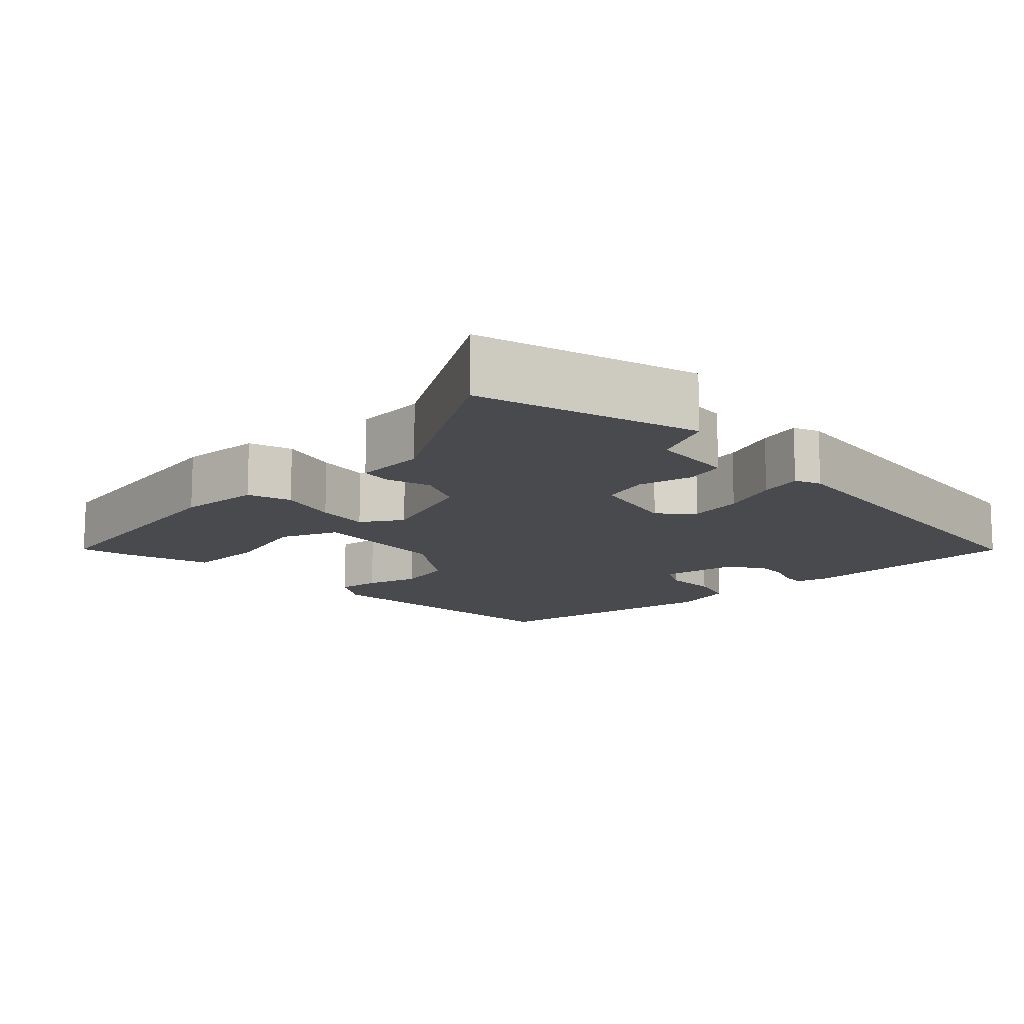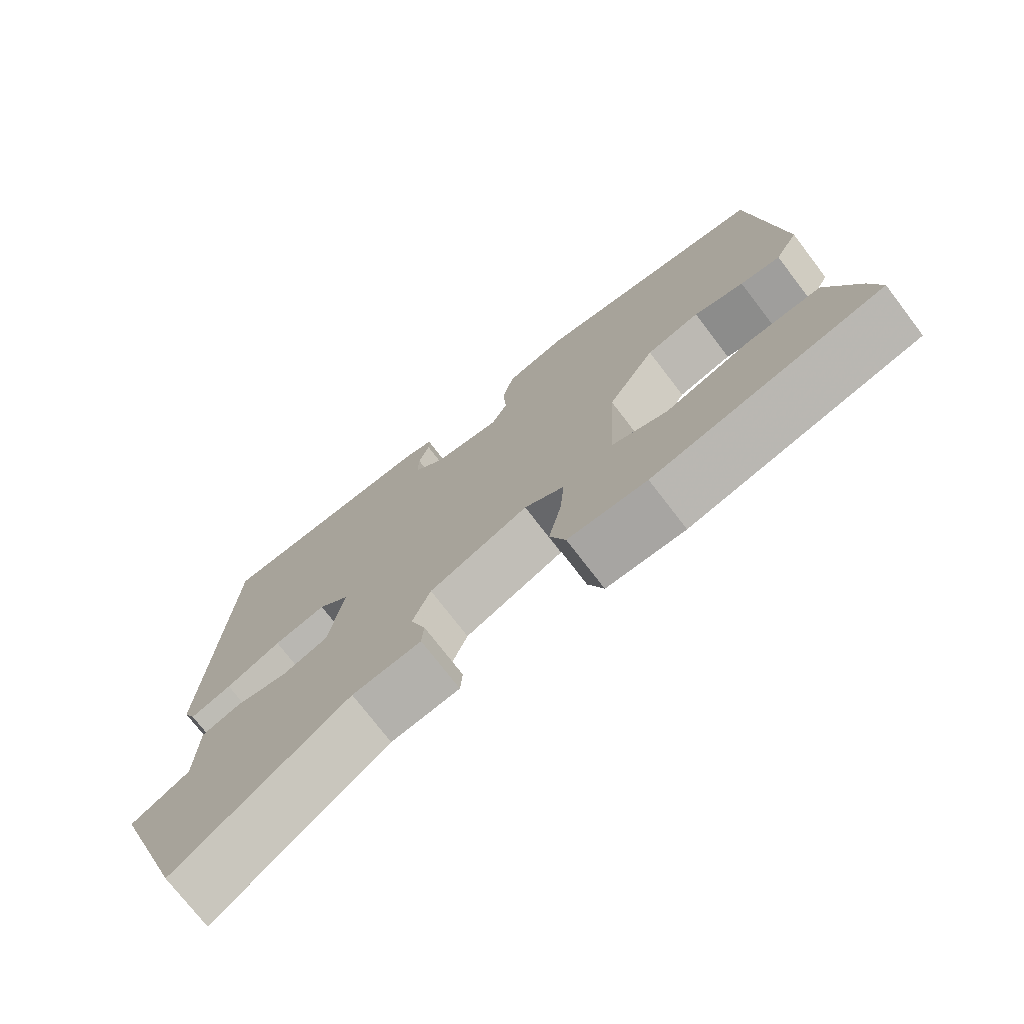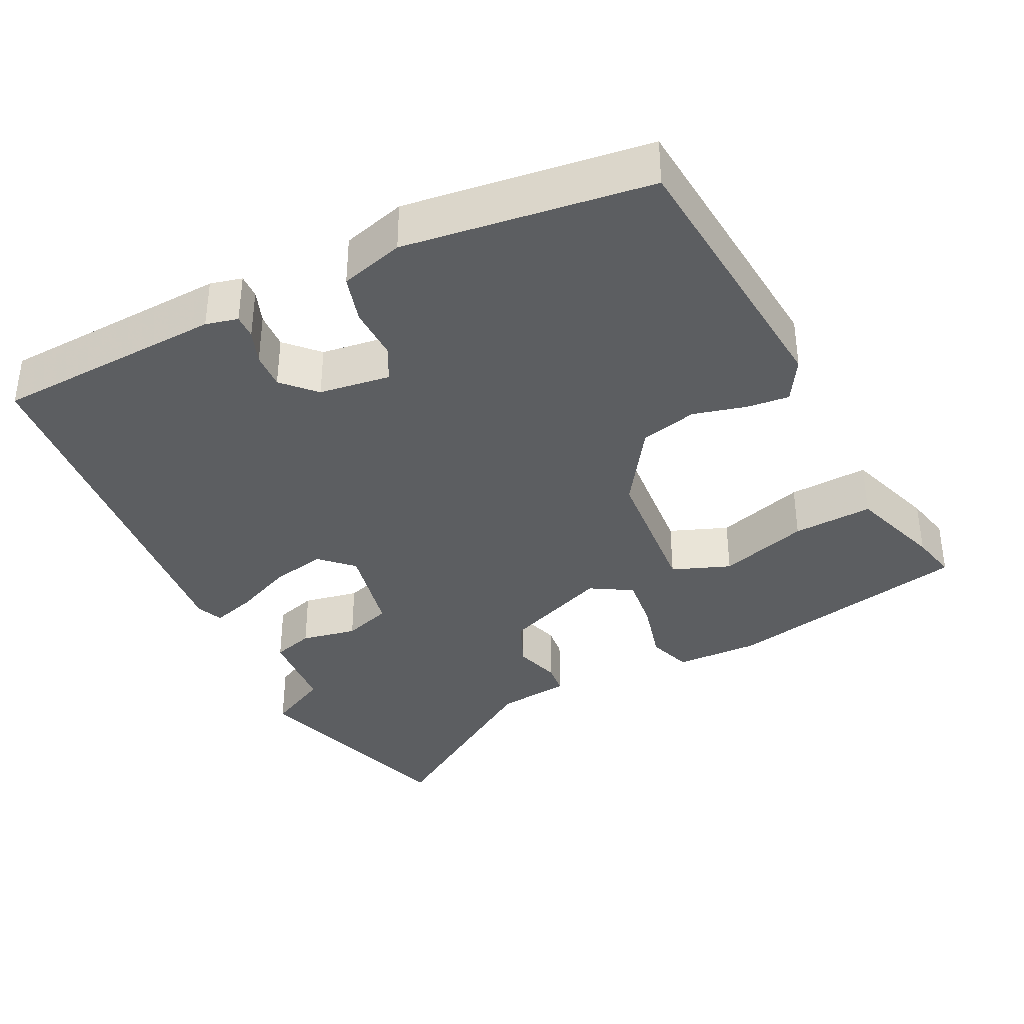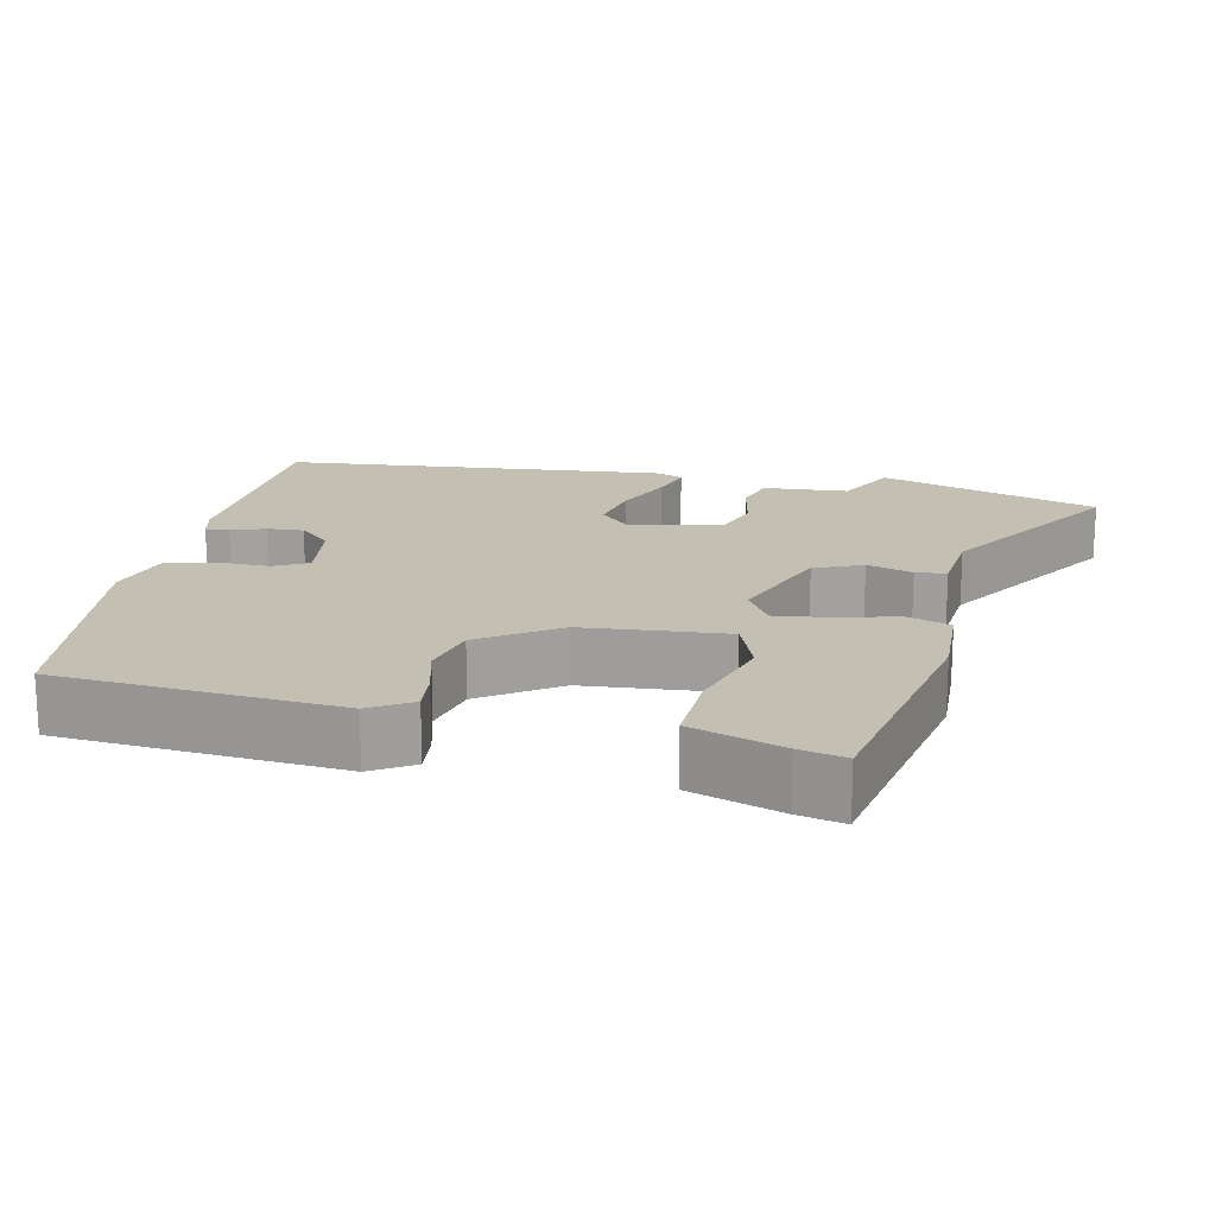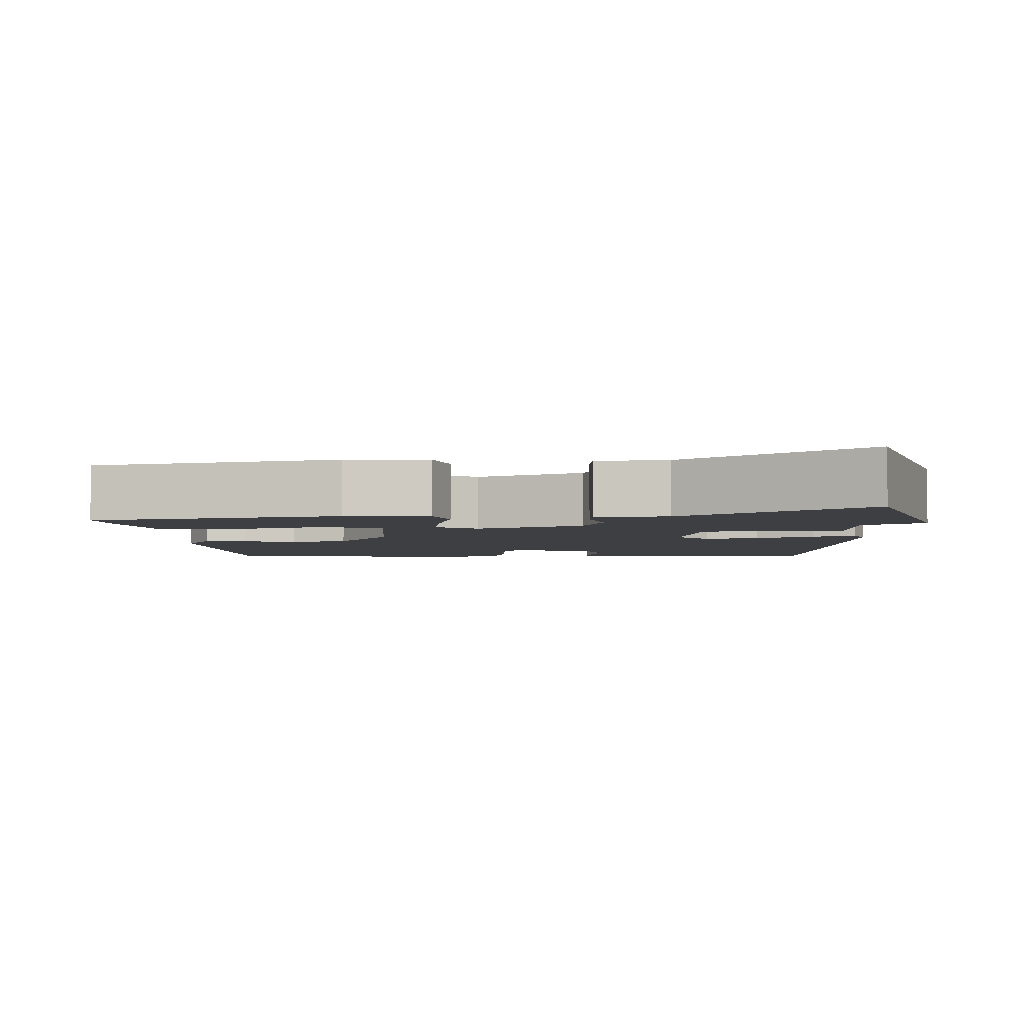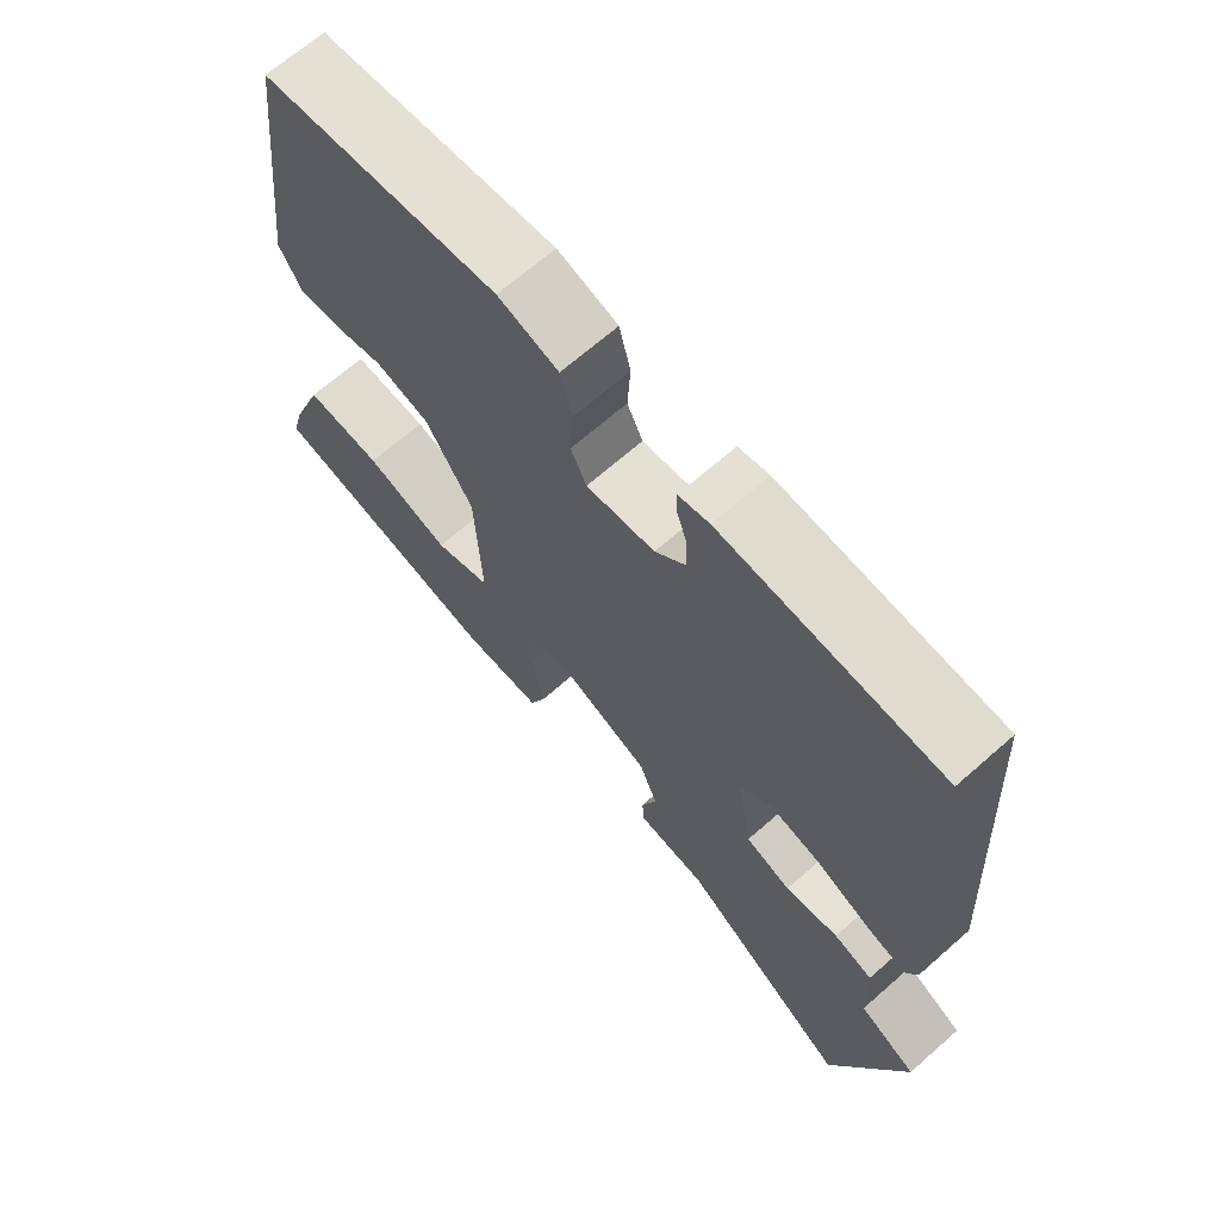
<metadata>
{"format":"obj","ext":"obj","renderer":"f3d","projection":"perspective","resolution":1024,"background":"white","views":[{"elev":-13.0,"azim":-139.5,"up":"+Y"},{"elev":-73.9,"azim":37.4,"up":"+Z"},{"elev":-37.3,"azim":24.5,"up":"+Y"},{"elev":17.9,"azim":100.1,"up":"+Y"},{"elev":-4.1,"azim":179.8,"up":"+Y"},{"elev":67.5,"azim":-131.4,"up":"+Z"}]}
</metadata>
<code>
v -0.457 0.07 -0.619
v -0.56 0.07 -0.332
v -0.48 0.07 -0.288
v -0.476 0.07 -0.175
v -0.422 0.07 -0.157
v -0.348 0.07 -0.169
v -0.285 0.07 -0.146
v -0.264 0.07 -0.023
v -0.307 0.07 0.016
v -0.379 0.07 -0.001
v -0.455 0.07 -0.037
v -0.512 0.07 -0.056
v -0.528 0.07 -0.022
v -0.499 0.07 0.491
v -0.194 0.07 0.516
v -0.151 0.07 0.507
v -0.151 0.07 0.475
v -0.166 0.07 0.43
v -0.167 0.07 0.381
v -0.125 0.07 0.34
v -0.03 0.07 0.33
v -0.008 0.07 0.376
v -0.012 0.07 0.447
v 0.004 0.07 0.511
v 0.088 0.07 0.538
v 0.417 0.07 0.506
v 0.461 0.07 0.134
v 0.429 0.07 0.077
v 0.372 0.07 0.081
v 0.301 0.07 0.097
v 0.226 0.07 0.076
v 0.16 0.07 -0.03
v 0.151 0.07 -0.221
v 0.229 0.07 -0.248
v 0.346 0.07 -0.208
v 0.452 0.07 -0.199
v 0.497 0.07 -0.319
v 0.513 0.07 -0.38
v 0.188 0.07 -0.457
v 0.077 0.07 -0.457
v 0.055 0.07 -0.4
v 0.073 0.07 -0.318
v 0.079 0.07 -0.246
v 0.023 0.07 -0.215
v -0.116 0.07 -0.275
v -0.141 0.07 -0.34
v -0.12 0.07 -0.4
v -0.123 0.07 -0.441
v -0.219 0.07 -0.454
v -0.457 0 -0.619
v -0.56 0 -0.332
v -0.48 0 -0.288
v -0.476 0 -0.175
v -0.422 0 -0.157
v -0.348 0 -0.169
v -0.285 0 -0.146
v -0.264 0 -0.023
v -0.307 0 0.016
v -0.379 0 -0.001
v -0.455 0 -0.037
v -0.512 0 -0.056
v -0.528 0 -0.022
v -0.499 0 0.491
v -0.194 0 0.516
v -0.151 0 0.507
v -0.151 0 0.475
v -0.166 0 0.43
v -0.167 0 0.381
v -0.125 0 0.34
v -0.03 0 0.33
v -0.008 0 0.376
v -0.012 0 0.447
v 0.004 0 0.511
v 0.088 0 0.538
v 0.417 0 0.506
v 0.461 0 0.134
v 0.429 0 0.077
v 0.372 0 0.081
v 0.301 0 0.097
v 0.226 0 0.076
v 0.16 0 -0.03
v 0.151 0 -0.221
v 0.229 0 -0.248
v 0.346 0 -0.208
v 0.452 0 -0.199
v 0.497 0 -0.319
v 0.513 0 -0.38
v 0.188 0 -0.457
v 0.077 0 -0.457
v 0.055 0 -0.4
v 0.073 0 -0.318
v 0.079 0 -0.246
v 0.023 0 -0.215
v -0.116 0 -0.275
v -0.141 0 -0.34
v -0.12 0 -0.4
v -0.123 0 -0.441
v -0.219 0 -0.454
f 46 47 48 49
f 1 2 3
f 49 1 3
f 46 49 3
f 45 46 3
f 44 45 3 4
f 40 41 42
f 39 40 42
f 38 39 42
f 37 38 42
f 36 37 42
f 35 36 42
f 34 35 42
f 33 34 42 43
f 32 33 43 44
f 28 29 30
f 27 28 30
f 26 27 30
f 25 26 30
f 24 25 30
f 23 24 30
f 22 23 30
f 21 22 30 31
f 31 32 44
f 21 31 44
f 20 21 44
f 16 17 18
f 15 16 18
f 14 15 18
f 13 14 18
f 12 13 18
f 11 12 18
f 10 11 18
f 9 10 18 19
f 19 20 44
f 9 19 44
f 8 9 44
f 4 5 6
f 44 4 6
f 44 6 7
f 7 8 44
f 98 97 96 95
f 52 51 50
f 52 50 98
f 52 98 95
f 52 95 94
f 53 52 94 93
f 91 90 89
f 91 89 88
f 91 88 87
f 91 87 86
f 91 86 85
f 91 85 84
f 91 84 83
f 92 91 83 82
f 93 92 82 81
f 79 78 77
f 79 77 76
f 79 76 75
f 79 75 74
f 79 74 73
f 79 73 72
f 79 72 71
f 80 79 71 70
f 93 81 80
f 93 80 70
f 93 70 69
f 67 66 65
f 67 65 64
f 67 64 63
f 67 63 62
f 67 62 61
f 67 61 60
f 67 60 59
f 68 67 59 58
f 93 69 68
f 93 68 58
f 93 58 57
f 55 54 53
f 55 53 93
f 56 55 93
f 93 57 56
f 1 50 51 2
f 2 51 52 3
f 3 52 53 4
f 4 53 54 5
f 5 54 55 6
f 6 55 56 7
f 7 56 57 8
f 8 57 58 9
f 9 58 59 10
f 10 59 60 11
f 11 60 61 12
f 12 61 62 13
f 13 62 63 14
f 14 63 64 15
f 15 64 65 16
f 16 65 66 17
f 17 66 67 18
f 18 67 68 19
f 19 68 69 20
f 20 69 70 21
f 21 70 71 22
f 22 71 72 23
f 23 72 73 24
f 24 73 74 25
f 25 74 75 26
f 26 75 76 27
f 27 76 77 28
f 28 77 78 29
f 29 78 79 30
f 30 79 80 31
f 31 80 81 32
f 32 81 82 33
f 33 82 83 34
f 34 83 84 35
f 35 84 85 36
f 36 85 86 37
f 37 86 87 38
f 38 87 88 39
f 39 88 89 40
f 40 89 90 41
f 41 90 91 42
f 42 91 92 43
f 43 92 93 44
f 44 93 94 45
f 45 94 95 46
f 46 95 96 47
f 47 96 97 48
f 48 97 98 49
f 49 98 50 1

</code>
